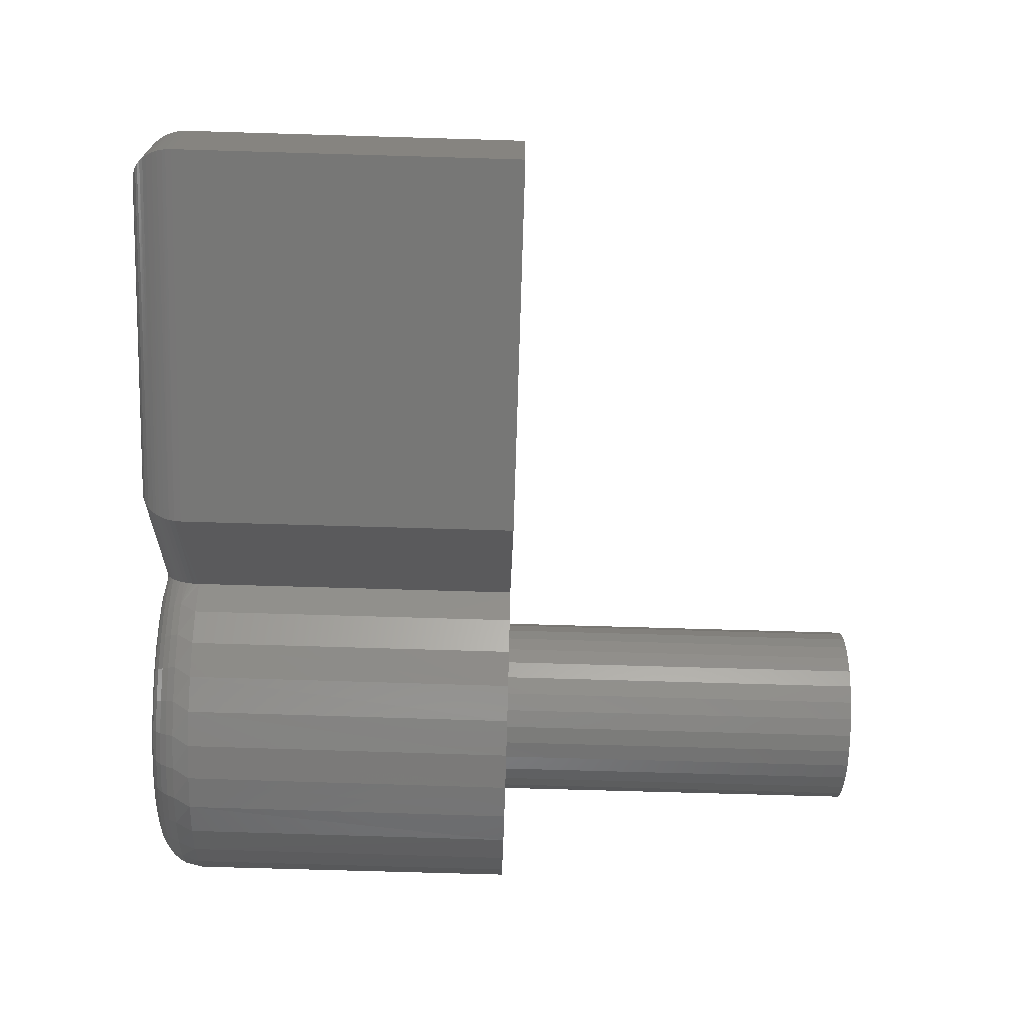
<metadata>
{"format":"stl","ext":"stl","renderer":"f3d","projection":"perspective","resolution":1024,"background":"white","views":[{"elev":-69.7,"azim":88.3,"up":"+Y"}]}
</metadata>
<code>
# stl→obj: 415 verts, 826 faces
v 0.169 0.1641 0.2969
v -0.0158 0.1636 0.303
v 0.1692 0.1639 0.3
v -0.01551 0.1641 0.2969
v -0.0415 0.125 0.3359
v 0.23 0.128 0.3357
v -0.03677 0.1316 0.3354
v 0.2272 0.125 0.3359
v 0.2328 0.131 0.3351
v 0.2159 0.1397 0.333
v -0.03158 0.139 0.3333
v -0.02888 0.143 0.3315
v 0.2026 0.1466 0.3294
v -0.02634 0.1469 0.3292
v -0.02438 0.1499 0.327
v 0.1898 0.1533 0.3239
v -0.02257 0.1527 0.3244
v 0.1827 0.157 0.3193
v -0.02015 0.1566 0.3199
v 0.1769 0.1599 0.3143
v -0.01817 0.1597 0.3147
v 0.1747 0.1611 0.3117
v 0.1726 0.1622 0.3089
v -0.0167 0.1621 0.309
v 0.1711 0.163 0.306
v 0.1699 0.1636 0.303
v 0.2832 0.1049 0.3282
v 0.3081 0.09191 0.3208
v 0.3201 0.08572 0.3153
v 0.3277 0.08178 0.3102
v 0.3304 0.08038 0.3077
v 0.3328 0.07914 0.3049
v 0.3339 0.07855 0.303
v 0.3348 0.07808 0.301
v 0.3353 0.07781 0.299
v 0.3355 0.07771 0.2969
v 0.3355 0.07771 0
v 0.169 0.1641 0
v -0.2346 -0.0254 0.3359
v -0.212 -0.03645 0.3359
v -0.1137 -0.03373 0.3359
v -0.1376 -0.04157 0.3359
v -0.1877 -0.04296 0.3359
v -0.1626 -0.04469 0.3359
v -0.1519 0.2158 0.3359
v -0.177 0.2162 0.3359
v -0.2018 0.2117 0.3359
v -0.1272 0.2107 0.3359
v -0.2252 0.2025 0.3359
v -0.1041 0.2009 0.3359
v -0.03553 0.08594 0.3359
v -0.03562 0.09086 0.3359
v -0.2956 0.1039 0.3359
v -0.2967 0.07871 0.3359
v -0.2929 0.05383 0.3359
v -0.03795 0.06089 0.3359
v -0.04513 0.03677 0.3359
v -0.2844 0.03015 0.3359
v -0.0568 0.01447 0.3359
v -0.2715 0.008528 0.3359
v -0.07253 -0.005176 0.3359
v -0.2547 -0.01022 0.3359
v -0.09173 -0.02144 0.3359
v -0.08317 0.1868 0.3359
v -0.2465 0.189 0.3359
v -0.06536 0.1691 0.3359
v -0.2648 0.1717 0.3359
v -0.0513 0.1482 0.3359
v -0.2794 0.1512 0.3359
v -0.2898 0.1283 0.3359
v 0.105 -0.04975 0.3359
v 0.3828 -0.04975 0.3359
v 0.3828 -0.0195 0.3359
v 0.3889 -0.05586 0.3355
v 0.3889 -0.01685 0.3355
v 0.4214 -0.002657 0.3027
v 0.4204 -0.003127 0.3076
v 0.421 -0.08797 0.3049
v 0.4198 -0.08672 0.3095
v 0.4187 -0.003871 0.3124
v 0.418 -0.08493 0.3139
v 0.4164 -0.004868 0.3169
v 0.4143 -0.005768 0.32
v 0.4148 -0.08172 0.3193
v 0.412 -0.006784 0.3229
v 0.412 -0.07891 0.3229
v 0.4089 -0.07582 0.326
v 0.4066 -0.009111 0.3278
v 0.4056 -0.07253 0.3286
v 0.4021 -0.06909 0.3308
v 0.4006 -0.01175 0.3317
v 0.3949 -0.01424 0.334
v 0.3949 -0.06189 0.334
v 0.4219 -0.08882 0.2969
v 0.4219 -0.002467 0.2969
v 0.4216 -0.0885 0.3018
v 0.4219 -0.002467 0
v 0.4219 -0.08882 0
v -0.01551 0.1641 0
v -0.01957 0.1654 0.3118
v -0.03313 0.1913 0.2969
v -0.03353 0.08594 0.3359
v -0.02636 0.06679 0.3345
v -0.05561 0.2147 0.2969
v -0.03752 0.192 0.3118
v -0.08213 0.2334 0.2969
v -0.06024 0.2147 0.3118
v -0.1117 0.2467 0.2969
v -0.08689 0.2326 0.3118
v -0.1433 0.2541 0.2969
v -0.1165 0.2451 0.3118
v -0.1757 0.2554 0.2969
v -0.1479 0.2517 0.3118
v -0.2078 0.2505 0.2969
v -0.18 0.2521 0.3118
v -0.2384 0.2396 0.2969
v -0.2116 0.2464 0.3118
v -0.2663 0.223 0.2969
v -0.2415 0.2347 0.3118
v -0.2905 0.2015 0.2969
v -0.2687 0.2175 0.3118
v -0.3102 0.1757 0.2969
v -0.292 0.1954 0.3118
v -0.3247 0.1467 0.2969
v -0.3106 0.1693 0.3118
v -0.3334 0.1154 0.2969
v -0.3239 0.14 0.3118
v -0.3359 0.08307 0.2969
v -0.3314 0.1088 0.3118
v -0.3323 0.05083 0.2969
v -0.3327 0.07671 0.3118
v -0.3226 0.01987 0.2969
v -0.3279 0.04497 0.3118
v -0.3071 -0.008674 0.2969
v -0.317 0.01474 0.3118
v -0.2865 -0.03376 0.2969
v -0.3006 -0.01285 0.3118
v -0.2616 -0.05447 0.2969
v -0.2791 -0.03677 0.3118
v -0.2331 -0.07005 0.2969
v -0.2535 -0.05614 0.3118
v -0.2022 -0.07994 0.2969
v -0.2247 -0.07025 0.3118
v -0.17 -0.08376 0.2969
v -0.1936 -0.07855 0.3118
v -0.1376 -0.08138 0.2969
v -0.1616 -0.08076 0.3118
v -0.1063 -0.07289 0.2969
v -0.1297 -0.07679 0.3118
v -0.07719 -0.05859 0.2969
v -0.0992 -0.06677 0.3118
v -0.05132 -0.03901 0.2969
v -0.07117 -0.0511 0.3118
v -0.02964 -0.01487 0.2969
v -0.04666 -0.03034 0.3118
v -0.0446 0.1518 0.3352
v -0.03816 0.1553 0.333
v -0.03222 0.1585 0.3294
v -0.02702 0.1613 0.3245
v -0.02274 0.1637 0.3186
v -0.05042 0.0103 0.3352
v -0.03807 0.0339 0.3352
v -0.03368 -0.0006365 0.3245
v -0.02961 -0.003293 0.3186
v -0.01532 0.02552 0.3195
v -0.0145 0.0214 0.3158
v -0.03128 0.03114 0.333
v -0.02502 0.0286 0.3294
v -0.02111 0.04965 0.3311
v -0.01807 0.03788 0.3268
v -0.01954 0.02637 0.3245
v -0.01677 0.03226 0.324
v -0.02217 0.05339 0.3321
v -0.02659 -0.005268 0.3118
v -0.01296 0.01296 0.2969
v -0.01299 0.01316 0.3
v -0.0131 0.01378 0.303
v -0.0134 0.01547 0.3075
v -0.01386 0.01803 0.3118
v -0.05948 0.1739 0.3352
v -0.05383 0.1786 0.333
v -0.04862 0.1829 0.3294
v -0.04405 0.1866 0.3245
v -0.0403 0.1897 0.3186
v -0.07833 0.1927 0.3352
v -0.07367 0.1984 0.333
v -0.06938 0.2036 0.3294
v -0.06562 0.2082 0.3245
v -0.06253 0.2119 0.3186
v -0.1004 0.2076 0.3352
v -0.09694 0.214 0.333
v -0.09373 0.22 0.3294
v -0.09091 0.2252 0.3245
v -0.0886 0.2295 0.3186
v -0.125 0.2179 0.3352
v -0.1228 0.2249 0.333
v -0.1208 0.2314 0.3294
v -0.119 0.237 0.3245
v -0.1176 0.2417 0.3186
v -0.151 0.2234 0.3352
v -0.1502 0.2307 0.333
v -0.1495 0.2374 0.3294
v -0.1488 0.2433 0.3245
v -0.1483 0.2481 0.3186
v -0.1777 0.2238 0.3352
v -0.1783 0.2311 0.333
v -0.1788 0.2378 0.3294
v -0.1793 0.2437 0.3245
v -0.1797 0.2485 0.3186
v -0.2039 0.219 0.3352
v -0.2059 0.2261 0.333
v -0.2077 0.2326 0.3294
v -0.2093 0.2382 0.3245
v -0.2106 0.2429 0.3186
v -0.2287 0.2093 0.3352
v -0.232 0.2158 0.333
v -0.235 0.2219 0.3294
v -0.2377 0.2272 0.3245
v -0.2399 0.2315 0.3186
v -0.2512 0.195 0.3352
v -0.2557 0.2008 0.333
v -0.2598 0.2062 0.3294
v -0.2635 0.2108 0.3245
v -0.2664 0.2147 0.3186
v -0.2705 0.1767 0.3352
v -0.276 0.1815 0.333
v -0.2811 0.186 0.3294
v -0.2856 0.1899 0.3245
v -0.2893 0.1931 0.3186
v -0.286 0.1551 0.3352
v -0.2923 0.1587 0.333
v -0.2982 0.1621 0.3294
v -0.3033 0.165 0.3245
v -0.3075 0.1675 0.3186
v -0.297 0.1308 0.3352
v -0.3039 0.1332 0.333
v -0.3103 0.1354 0.3294
v -0.3159 0.1373 0.3245
v -0.3205 0.1389 0.3186
v -0.3032 0.1049 0.3352
v -0.3104 0.1059 0.333
v -0.3171 0.1068 0.3294
v -0.323 0.1076 0.3245
v -0.3278 0.1083 0.3186
v -0.3043 0.07829 0.3352
v -0.3116 0.07788 0.333
v -0.3183 0.07751 0.3294
v -0.3243 0.07718 0.3245
v -0.3291 0.07691 0.3186
v -0.3003 0.05196 0.3352
v -0.3074 0.05016 0.333
v -0.3139 0.0485 0.3294
v -0.3196 0.04705 0.3245
v -0.3244 0.04585 0.3186
v -0.2913 0.02689 0.3352
v -0.2979 0.02376 0.333
v -0.304 0.02088 0.3294
v -0.3093 0.01835 0.3245
v -0.3137 0.01628 0.3186
v -0.2776 0.004014 0.3352
v -0.2835 -0.0003269 0.333
v -0.289 -0.004328 0.3294
v -0.2937 -0.007834 0.3245
v -0.2976 -0.01071 0.3186
v -0.2598 -0.01583 0.3352
v -0.2648 -0.02122 0.333
v -0.2694 -0.02619 0.3294
v -0.2734 -0.03054 0.3245
v -0.2767 -0.03412 0.3186
v -0.2386 -0.03189 0.3352
v -0.2424 -0.03813 0.333
v -0.246 -0.04389 0.3294
v -0.2491 -0.04893 0.3245
v -0.2516 -0.05307 0.3186
v -0.2147 -0.04358 0.3352
v -0.2172 -0.05045 0.333
v -0.2196 -0.05677 0.3294
v -0.2217 -0.06232 0.3245
v -0.2234 -0.06687 0.3186
v -0.1889 -0.05047 0.3352
v -0.1902 -0.0577 0.333
v -0.1913 -0.06436 0.3294
v -0.1922 -0.0702 0.3245
v -0.193 -0.07499 0.3186
v -0.1624 -0.0523 0.3352
v -0.1622 -0.05963 0.333
v -0.162 -0.06638 0.3294
v -0.1618 -0.0723 0.3245
v -0.1617 -0.07715 0.3186
v -0.1359 -0.04901 0.3352
v -0.1343 -0.05616 0.333
v -0.1329 -0.06275 0.3294
v -0.1316 -0.06852 0.3245
v -0.1305 -0.07326 0.3186
v -0.1106 -0.0407 0.3352
v -0.1077 -0.04742 0.333
v -0.105 -0.0536 0.3294
v -0.1026 -0.05902 0.3245
v -0.1007 -0.06347 0.3186
v -0.08739 -0.0277 0.3352
v -0.08322 -0.03373 0.333
v -0.07937 -0.03928 0.3294
v -0.07599 -0.04414 0.3245
v -0.07322 -0.04813 0.3186
v -0.06707 -0.01049 0.3352
v -0.06182 -0.0156 0.333
v -0.05697 -0.02031 0.3294
v -0.05273 -0.02444 0.3245
v -0.04925 -0.02782 0.3186
v -0.04429 0.006294 0.333
v -0.03863 0.002601 0.3294
v -0.2346 -0.0694 0
v -0.2631 -0.05343 0
v -0.288 -0.0323 0
v -0.3084 -0.006792 0
v -0.3235 0.02214 0
v -0.3328 0.05344 0
v -0.3329 0.118 0
v -0.3238 0.149 0
v -0.309 0.1776 0
v -0.2891 0.203 0
v -0.3359 0.08594 0
v -0.01296 0.01296 0
v -0.02976 -0.01504 0
v -0.05162 -0.03929 0
v -0.07772 -0.05891 0
v -0.1071 -0.07317 0
v -0.1386 -0.08155 0
v -0.1712 -0.08373 0
v -0.2036 -0.07963 0
v -0.033 0.1911 0
v -0.0553 0.2144 0
v -0.0816 0.2331 0
v -0.1109 0.2464 0
v -0.1423 0.254 0
v -0.1745 0.2555 0
v -0.2064 0.2508 0
v -0.2369 0.2403 0
v -0.2648 0.2241 0
v 0.089 -0.08838 0.3027
v 0.08882 -0.08882 0.2969
v 0.08944 -0.0873 0.3077
v 0.09015 -0.0856 0.3124
v 0.09109 -0.08332 0.3168
v 0.09194 -0.08126 0.32
v 0.09291 -0.07893 0.3228
v 0.09512 -0.07359 0.3278
v 0.09763 -0.06753 0.3317
v 0.1 -0.06182 0.334
v 0.1025 -0.05585 0.3355
v 0.08882 -0.08882 0
v -0.2257 0.1446 0
v -0.2132 0.1549 0
v -0.2257 0.02732 0
v -0.236 0.03988 0
v -0.2132 0.01701 0
v -0.1509 0.004636 0
v -0.1354 0.009353 0
v -0.1354 0.1625 0
v -0.1509 0.1672 0
v -0.0858 0.06977 0
v -0.08421 0.08594 0
v -0.0858 0.1021 0
v -0.09052 0.1177 0
v -0.09818 0.132 0
v -0.1085 0.1446 0
v -0.1211 0.01701 0
v -0.1085 0.02732 0
v -0.09818 0.03988 0
v -0.1671 0.1688 0
v -0.1833 0.1672 0
v -0.1988 0.1625 0
v -0.1988 0.009353 0
v -0.1833 0.004636 0
v -0.1671 0.003043 0
v -0.1211 0.1549 0
v -0.09052 0.05422 0
v -0.236 0.132 0
v -0.2437 0.1177 0
v -0.2484 0.1021 0
v -0.25 0.08594 0
v -0.2484 0.06977 0
v -0.2437 0.05422 0
v -0.08421 0.08594 -0.3359
v -0.0858 0.06977 -0.3359
v -0.09052 0.05422 -0.3359
v -0.09818 0.03988 -0.3359
v -0.1085 0.02732 -0.3359
v -0.1211 0.01701 -0.3359
v -0.1354 0.009353 -0.3359
v -0.1509 0.004636 -0.3359
v -0.1671 0.003043 -0.3359
v -0.1833 0.004636 -0.3359
v -0.1988 0.009353 -0.3359
v -0.2132 0.01701 -0.3359
v -0.2257 0.02732 -0.3359
v -0.236 0.03988 -0.3359
v -0.2437 0.05422 -0.3359
v -0.2484 0.06977 -0.3359
v -0.25 0.08594 -0.3359
v -0.2484 0.1021 -0.3359
v -0.2437 0.1177 -0.3359
v -0.236 0.132 -0.3359
v -0.2257 0.1446 -0.3359
v -0.2132 0.1549 -0.3359
v -0.1988 0.1625 -0.3359
v -0.1833 0.1672 -0.3359
v -0.1671 0.1688 -0.3359
v -0.1509 0.1672 -0.3359
v -0.1354 0.1625 -0.3359
v -0.1211 0.1549 -0.3359
v -0.1085 0.1446 -0.3359
v -0.09818 0.132 -0.3359
v -0.09052 0.1177 -0.3359
v -0.0858 0.1021 -0.3359
f 1 2 3
f 1 4 2
f 5 6 7
f 5 8 6
f 9 7 6
f 9 10 7
f 7 10 11
f 12 11 10
f 10 13 12
f 12 13 14
f 15 14 13
f 13 16 15
f 15 16 17
f 17 16 18
f 17 18 19
f 19 18 20
f 19 20 21
f 21 20 22
f 21 22 23
f 21 23 24
f 24 23 25
f 24 25 26
f 24 26 2
f 2 26 3
f 9 27 10
f 27 13 10
f 16 13 27
f 27 28 16
f 16 28 18
f 18 28 29
f 18 29 20
f 20 29 30
f 30 22 20
f 23 22 30
f 30 31 23
f 25 23 31
f 31 32 25
f 26 25 32
f 26 32 33
f 26 33 34
f 26 34 3
f 3 34 35
f 36 37 38
f 36 38 1
f 36 1 3
f 36 3 35
f 39 40 41
f 42 41 40
f 40 43 42
f 42 43 44
f 45 46 47
f 45 47 48
f 48 47 49
f 48 49 50
f 51 52 53
f 51 53 54
f 51 54 55
f 51 55 56
f 56 55 57
f 57 55 58
f 57 58 59
f 59 58 60
f 59 60 61
f 61 60 62
f 61 62 63
f 63 62 39
f 63 39 41
f 50 49 64
f 64 49 65
f 64 65 66
f 66 65 67
f 66 67 68
f 68 67 69
f 68 69 5
f 5 69 70
f 5 70 53
f 71 72 52
f 52 72 73
f 52 73 8
f 53 52 5
f 5 52 8
f 73 74 75
f 73 72 74
f 76 77 78
f 78 77 79
f 79 77 80
f 79 80 81
f 81 80 82
f 81 82 83
f 81 83 84
f 84 83 85
f 84 85 86
f 87 86 85
f 85 88 87
f 87 88 89
f 90 89 88
f 88 91 90
f 90 91 92
f 90 92 93
f 93 92 75
f 93 75 74
f 94 95 96
f 96 95 76
f 96 76 78
f 97 37 95
f 95 37 36
f 98 97 94
f 94 97 95
f 9 75 92
f 9 6 75
f 8 75 6
f 8 73 75
f 95 35 76
f 95 36 35
f 76 35 34
f 76 34 33
f 76 33 32
f 76 32 77
f 77 32 31
f 77 31 30
f 77 30 80
f 80 30 29
f 80 29 82
f 83 82 29
f 29 28 83
f 85 83 28
f 27 9 92
f 27 92 91
f 27 91 88
f 27 88 85
f 27 85 28
f 38 99 1
f 1 99 4
f 4 100 2
f 4 101 100
f 102 56 103
f 102 51 56
f 104 105 101
f 106 107 104
f 108 109 106
f 110 111 108
f 112 113 110
f 114 115 112
f 116 117 114
f 118 119 116
f 120 121 118
f 122 123 120
f 124 125 122
f 126 127 124
f 128 129 126
f 130 131 128
f 132 133 130
f 134 135 132
f 136 137 134
f 138 139 136
f 140 141 138
f 142 143 140
f 144 145 142
f 146 147 144
f 148 149 146
f 150 151 148
f 152 153 150
f 154 155 152
f 5 7 68
f 68 7 156
f 156 7 11
f 156 11 157
f 157 11 12
f 157 12 14
f 157 14 158
f 158 14 15
f 158 15 17
f 158 17 159
f 159 17 19
f 159 19 160
f 160 19 21
f 160 21 100
f 21 24 100
f 100 24 2
f 57 59 161
f 57 161 162
f 163 164 165
f 166 165 164
f 56 57 162
f 167 168 169
f 170 169 168
f 168 171 170
f 170 171 172
f 172 171 165
f 173 103 56
f 173 56 162
f 173 162 167
f 173 167 169
f 174 155 154
f 174 154 175
f 174 175 176
f 174 176 177
f 174 177 178
f 174 178 179
f 174 179 166
f 174 166 164
f 66 68 180
f 180 68 156
f 180 156 181
f 181 156 157
f 181 157 182
f 182 157 158
f 182 158 183
f 183 158 159
f 183 159 184
f 184 159 160
f 184 160 105
f 105 160 100
f 105 100 101
f 64 66 185
f 185 66 180
f 185 180 186
f 186 180 181
f 186 181 187
f 187 181 182
f 187 182 188
f 188 182 183
f 188 183 189
f 189 183 184
f 189 184 107
f 107 184 105
f 107 105 104
f 50 64 190
f 190 64 185
f 190 185 191
f 191 185 186
f 191 186 192
f 192 186 187
f 192 187 193
f 193 187 188
f 193 188 194
f 194 188 189
f 194 189 109
f 109 189 107
f 109 107 106
f 48 50 195
f 195 50 190
f 195 190 196
f 196 190 191
f 196 191 197
f 197 191 192
f 197 192 198
f 198 192 193
f 198 193 199
f 199 193 194
f 199 194 111
f 111 194 109
f 111 109 108
f 45 48 200
f 200 48 195
f 200 195 201
f 201 195 196
f 201 196 202
f 202 196 197
f 202 197 203
f 203 197 198
f 203 198 204
f 204 198 199
f 204 199 113
f 113 199 111
f 113 111 110
f 46 45 205
f 205 45 200
f 205 200 206
f 206 200 201
f 206 201 207
f 207 201 202
f 207 202 208
f 208 202 203
f 208 203 209
f 209 203 204
f 209 204 115
f 115 204 113
f 115 113 112
f 47 46 210
f 210 46 205
f 210 205 211
f 211 205 206
f 211 206 212
f 212 206 207
f 212 207 213
f 213 207 208
f 213 208 214
f 214 208 209
f 214 209 117
f 117 209 115
f 117 115 114
f 49 47 215
f 215 47 210
f 215 210 216
f 216 210 211
f 216 211 217
f 217 211 212
f 217 212 218
f 218 212 213
f 218 213 219
f 219 213 214
f 219 214 119
f 119 214 117
f 119 117 116
f 65 49 220
f 220 49 215
f 220 215 221
f 221 215 216
f 221 216 222
f 222 216 217
f 222 217 223
f 223 217 218
f 223 218 224
f 224 218 219
f 224 219 121
f 121 219 119
f 121 119 118
f 67 65 225
f 225 65 220
f 225 220 226
f 226 220 221
f 226 221 227
f 227 221 222
f 227 222 228
f 228 222 223
f 228 223 229
f 229 223 224
f 229 224 123
f 123 224 121
f 123 121 120
f 69 67 230
f 230 67 225
f 230 225 231
f 231 225 226
f 231 226 232
f 232 226 227
f 232 227 233
f 233 227 228
f 233 228 234
f 234 228 229
f 234 229 125
f 125 229 123
f 125 123 122
f 70 69 235
f 235 69 230
f 235 230 236
f 236 230 231
f 236 231 237
f 237 231 232
f 237 232 238
f 238 232 233
f 238 233 239
f 239 233 234
f 239 234 127
f 127 234 125
f 127 125 124
f 53 70 240
f 240 70 235
f 240 235 241
f 241 235 236
f 241 236 242
f 242 236 237
f 242 237 243
f 243 237 238
f 243 238 244
f 244 238 239
f 244 239 129
f 129 239 127
f 129 127 126
f 54 53 245
f 245 53 240
f 245 240 246
f 246 240 241
f 246 241 247
f 247 241 242
f 247 242 248
f 248 242 243
f 248 243 249
f 249 243 244
f 249 244 131
f 131 244 129
f 131 129 128
f 55 54 250
f 250 54 245
f 250 245 251
f 251 245 246
f 251 246 252
f 252 246 247
f 252 247 253
f 253 247 248
f 253 248 254
f 254 248 249
f 254 249 133
f 133 249 131
f 133 131 130
f 58 55 255
f 255 55 250
f 255 250 256
f 256 250 251
f 256 251 257
f 257 251 252
f 257 252 258
f 258 252 253
f 258 253 259
f 259 253 254
f 259 254 135
f 135 254 133
f 135 133 132
f 60 58 260
f 260 58 255
f 260 255 261
f 261 255 256
f 261 256 262
f 262 256 257
f 262 257 263
f 263 257 258
f 263 258 264
f 264 258 259
f 264 259 137
f 137 259 135
f 137 135 134
f 62 60 265
f 265 60 260
f 265 260 266
f 266 260 261
f 266 261 267
f 267 261 262
f 267 262 268
f 268 262 263
f 268 263 269
f 269 263 264
f 269 264 139
f 139 264 137
f 139 137 136
f 39 62 270
f 270 62 265
f 270 265 271
f 271 265 266
f 271 266 272
f 272 266 267
f 272 267 273
f 273 267 268
f 273 268 274
f 274 268 269
f 274 269 141
f 141 269 139
f 141 139 138
f 40 39 275
f 275 39 270
f 275 270 276
f 276 270 271
f 276 271 277
f 277 271 272
f 277 272 278
f 278 272 273
f 278 273 279
f 279 273 274
f 279 274 143
f 143 274 141
f 143 141 140
f 43 40 280
f 280 40 275
f 280 275 281
f 281 275 276
f 281 276 282
f 282 276 277
f 282 277 283
f 283 277 278
f 283 278 284
f 284 278 279
f 284 279 145
f 145 279 143
f 145 143 142
f 44 43 285
f 285 43 280
f 285 280 286
f 286 280 281
f 286 281 287
f 287 281 282
f 287 282 288
f 288 282 283
f 288 283 289
f 289 283 284
f 289 284 147
f 147 284 145
f 147 145 144
f 42 44 290
f 290 44 285
f 290 285 291
f 291 285 286
f 291 286 292
f 292 286 287
f 292 287 293
f 293 287 288
f 293 288 294
f 294 288 289
f 294 289 149
f 149 289 147
f 149 147 146
f 41 42 295
f 295 42 290
f 295 290 296
f 296 290 291
f 296 291 297
f 297 291 292
f 297 292 298
f 298 292 293
f 298 293 299
f 299 293 294
f 299 294 151
f 151 294 149
f 151 149 148
f 63 41 300
f 300 41 295
f 300 295 301
f 301 295 296
f 301 296 302
f 302 296 297
f 302 297 303
f 303 297 298
f 303 298 304
f 304 298 299
f 304 299 153
f 153 299 151
f 153 151 150
f 61 63 305
f 305 63 300
f 305 300 306
f 306 300 301
f 306 301 307
f 307 301 302
f 307 302 308
f 308 302 303
f 308 303 309
f 309 303 304
f 309 304 155
f 155 304 153
f 155 153 152
f 59 61 161
f 161 61 305
f 161 305 310
f 310 305 306
f 310 306 311
f 311 306 307
f 311 307 163
f 163 307 308
f 163 308 164
f 164 308 309
f 164 309 174
f 174 309 155
f 162 161 167
f 167 161 310
f 167 310 168
f 168 310 311
f 168 311 171
f 171 311 163
f 171 163 165
f 312 138 313
f 313 138 136
f 313 136 314
f 314 136 134
f 314 134 315
f 315 134 132
f 315 132 316
f 316 132 130
f 316 130 317
f 317 130 128
f 318 126 124
f 318 124 319
f 319 124 122
f 319 122 320
f 320 122 120
f 320 120 321
f 321 120 118
f 322 317 128
f 322 128 126
f 322 126 318
f 323 175 324
f 324 175 154
f 324 154 325
f 325 154 152
f 325 152 326
f 326 152 150
f 326 150 327
f 327 150 148
f 327 148 328
f 328 148 146
f 328 146 329
f 329 146 144
f 329 144 330
f 330 144 142
f 330 142 312
f 312 142 140
f 312 140 138
f 4 99 101
f 101 99 331
f 101 331 104
f 104 331 332
f 104 332 106
f 106 332 333
f 106 333 108
f 108 333 334
f 108 334 110
f 110 334 335
f 110 335 112
f 112 335 336
f 112 336 114
f 114 336 337
f 114 337 116
f 116 337 338
f 116 338 118
f 118 338 339
f 118 339 321
f 175 340 176
f 175 341 340
f 176 340 177
f 177 340 342
f 177 342 178
f 178 342 343
f 178 343 179
f 166 179 343
f 343 344 166
f 166 344 345
f 166 345 165
f 165 345 346
f 165 346 172
f 172 346 347
f 347 170 172
f 169 170 347
f 347 348 169
f 103 349 350
f 173 169 348
f 173 348 349
f 173 349 103
f 102 103 350
f 102 350 71
f 102 71 52
f 175 323 341
f 341 323 351
f 52 51 102
f 351 98 341
f 341 98 94
f 72 350 74
f 72 71 350
f 340 78 342
f 78 79 342
f 343 342 79
f 79 81 343
f 344 343 81
f 81 84 344
f 344 84 345
f 345 84 86
f 345 86 346
f 346 86 87
f 346 87 347
f 87 89 347
f 347 89 90
f 347 90 348
f 348 90 93
f 348 93 349
f 349 93 74
f 349 74 350
f 341 94 340
f 340 94 96
f 340 96 78
f 352 319 353
f 354 316 355
f 356 316 354
f 357 358 324
f 99 38 359
f 99 359 360
f 99 360 331
f 37 97 361
f 37 361 362
f 37 362 363
f 37 363 364
f 37 364 365
f 37 365 366
f 323 324 358
f 323 358 367
f 323 367 368
f 323 368 369
f 370 320 321
f 370 321 339
f 370 339 338
f 370 338 337
f 370 337 336
f 370 336 335
f 370 335 334
f 370 334 333
f 370 333 332
f 370 332 331
f 370 331 360
f 320 370 371
f 320 371 372
f 320 372 353
f 320 353 319
f 315 316 356
f 315 356 373
f 315 373 374
f 315 374 375
f 315 375 314
f 375 357 324
f 375 324 325
f 375 325 326
f 375 326 327
f 375 327 328
f 375 328 329
f 375 329 330
f 375 330 312
f 375 312 313
f 375 313 314
f 38 37 366
f 38 366 376
f 38 376 359
f 97 98 351
f 97 351 323
f 97 323 369
f 97 369 377
f 97 377 361
f 352 378 319
f 319 378 379
f 319 379 318
f 318 379 380
f 318 380 322
f 380 381 322
f 322 381 382
f 322 382 317
f 382 383 317
f 317 383 355
f 317 355 316
f 384 362 385
f 385 362 361
f 385 361 386
f 386 361 377
f 386 377 387
f 387 377 369
f 387 369 388
f 388 369 368
f 388 368 389
f 389 368 367
f 389 367 390
f 390 367 358
f 390 358 391
f 391 358 357
f 391 357 392
f 392 357 375
f 392 375 393
f 393 375 374
f 393 374 394
f 394 374 373
f 394 373 395
f 395 373 356
f 395 356 396
f 396 356 354
f 396 354 397
f 397 354 355
f 397 355 398
f 398 355 383
f 398 383 399
f 399 383 382
f 399 382 400
f 400 382 381
f 400 381 401
f 401 381 380
f 401 380 402
f 402 380 379
f 402 379 403
f 403 379 378
f 403 378 404
f 404 378 352
f 404 352 405
f 405 352 353
f 405 353 406
f 406 353 372
f 406 372 407
f 407 372 371
f 407 371 408
f 408 371 370
f 408 370 409
f 409 370 360
f 409 360 410
f 410 360 359
f 410 359 411
f 411 359 376
f 411 376 412
f 412 376 366
f 412 366 413
f 413 366 365
f 413 365 414
f 414 365 364
f 414 364 415
f 415 364 363
f 415 363 384
f 384 363 362
f 408 409 407
f 406 407 409
f 410 406 409
f 405 406 410
f 411 405 410
f 404 405 411
f 412 404 411
f 389 395 388
f 394 395 389
f 390 394 389
f 393 394 390
f 391 393 390
f 392 393 391
f 395 396 388
f 388 396 397
f 388 397 387
f 387 397 398
f 387 398 386
f 386 398 399
f 386 399 385
f 385 399 400
f 385 400 384
f 384 400 401
f 384 401 415
f 415 401 402
f 415 402 414
f 414 402 403
f 414 403 413
f 413 403 404
f 413 404 412

</code>
